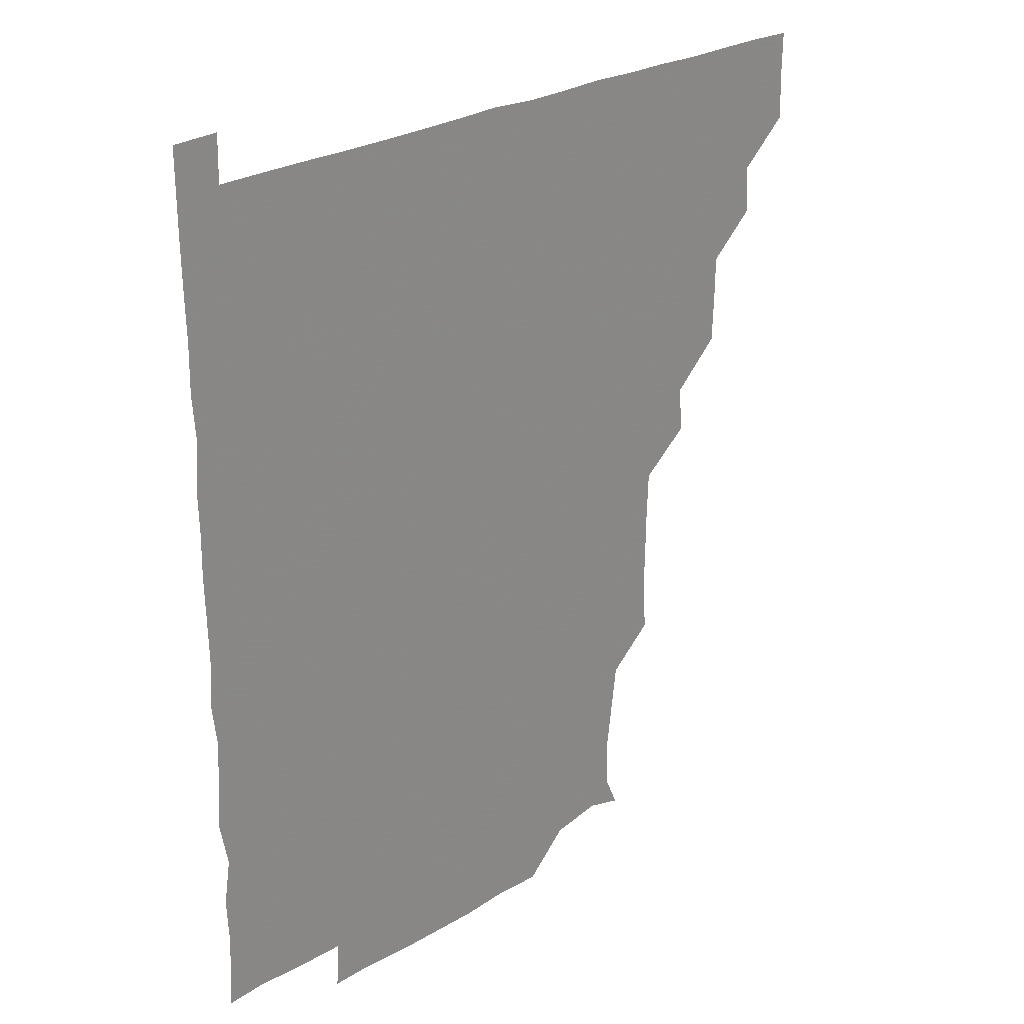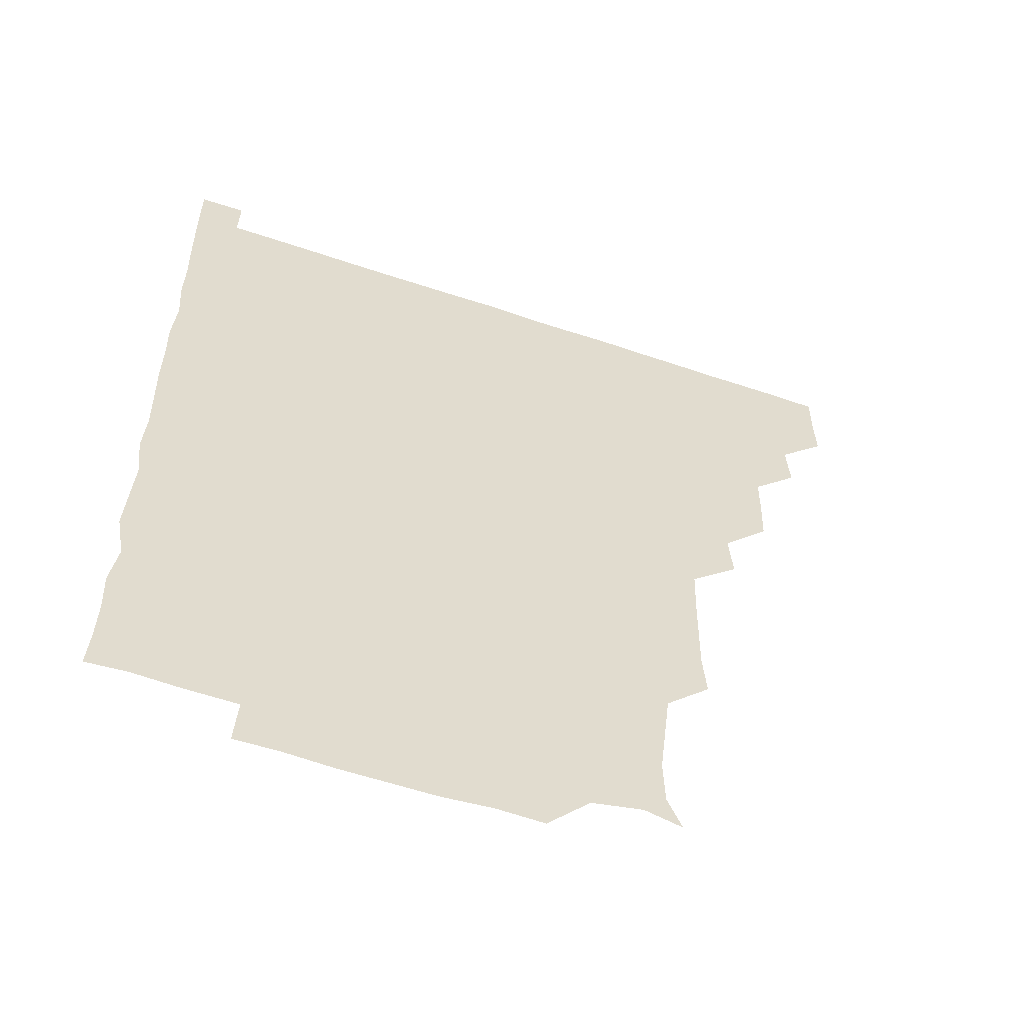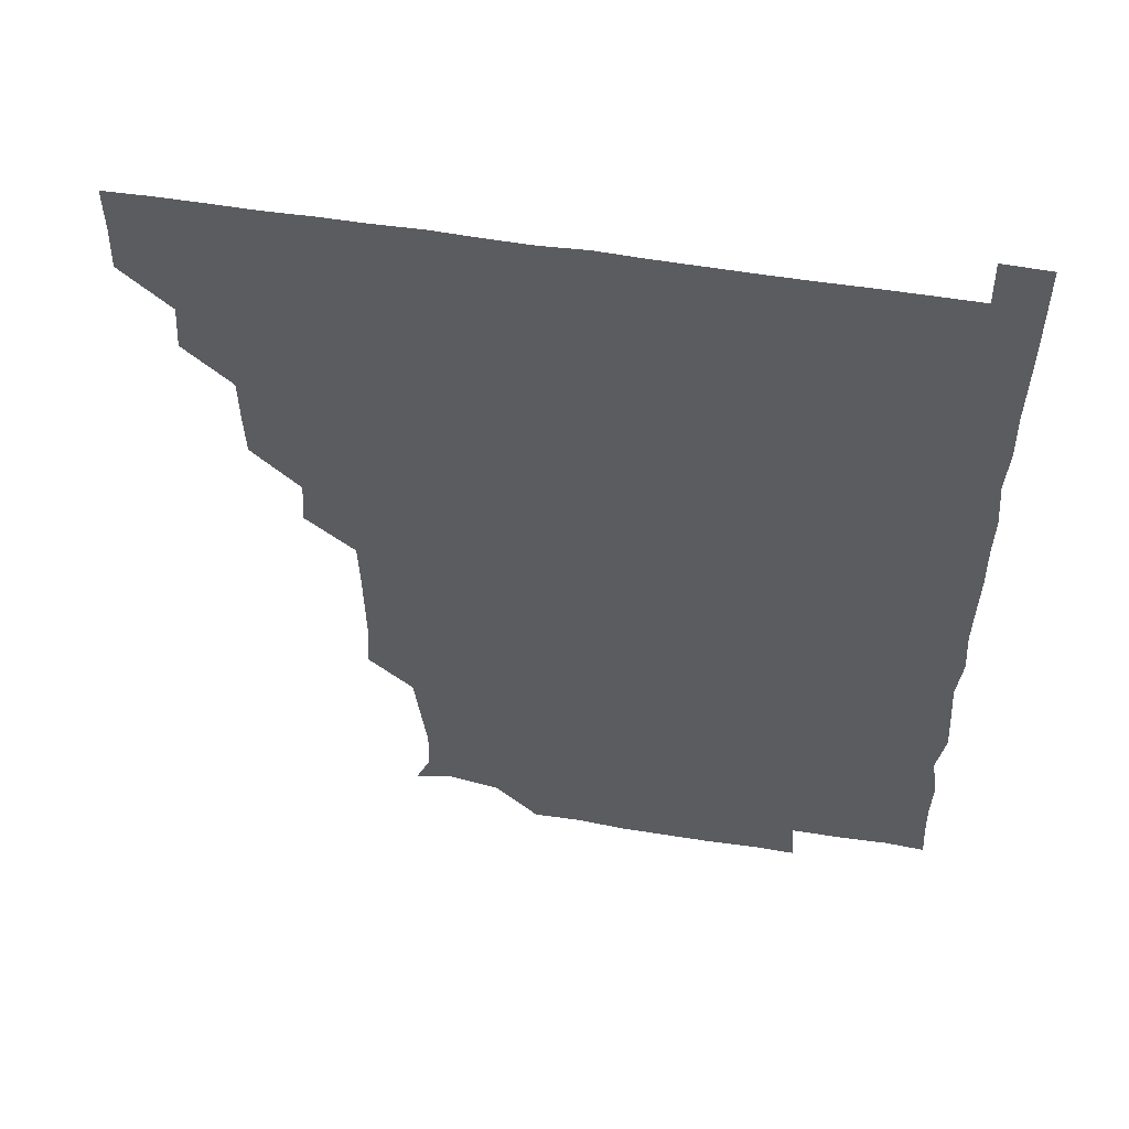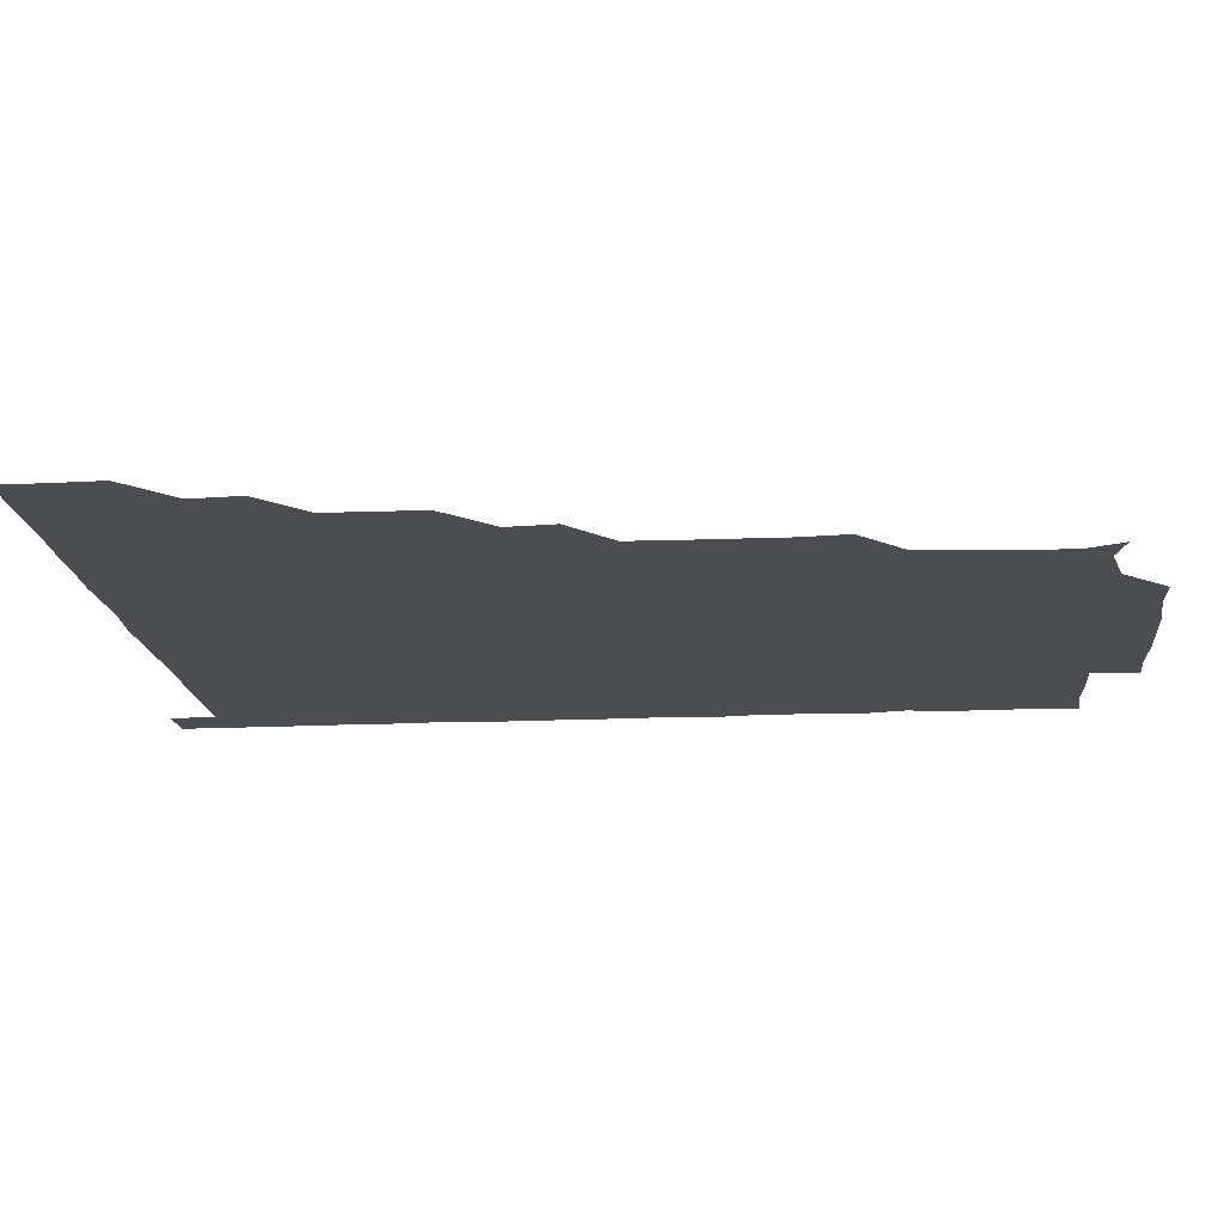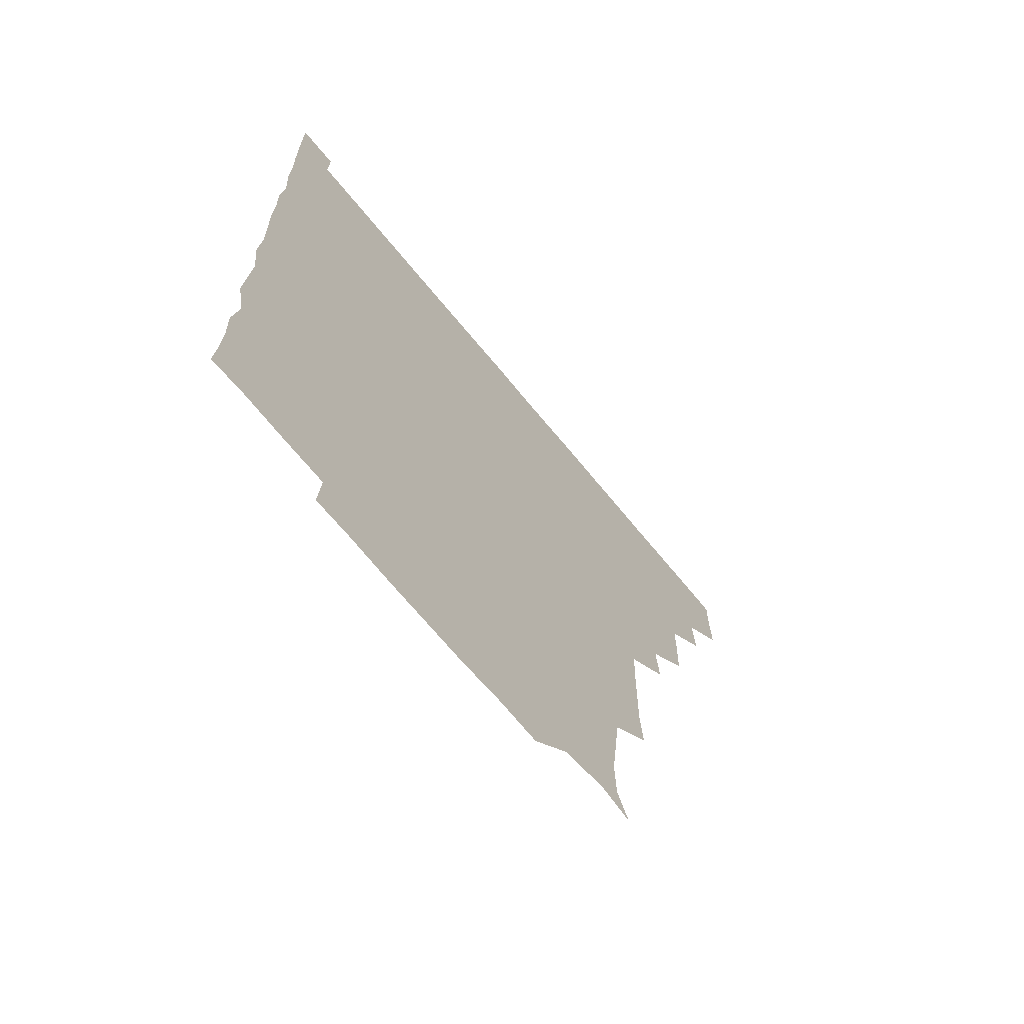
<metadata>
{"format":"obj","ext":"obj","renderer":"f3d","projection":"perspective","resolution":1024,"background":"white","views":[{"elev":27.0,"azim":137.8,"up":"+Y"},{"elev":-56.9,"azim":160.5,"up":"+Y"},{"elev":54.4,"azim":9.7,"up":"+Y"},{"elev":-16.2,"azim":-84.6,"up":"+Z"},{"elev":-69.0,"azim":129.4,"up":"+Y"}]}
</metadata>
<code>
v 435.8 405.6 0
v 436.3 420.9 0
v 436.1 435.9 0
v 450.5 374.6 0
v 451.6 390.6 0
v 451 405.9 0
v 451.3 420.9 0
v 451 436.3 0
v 466.5 329.6 0
v 466 344.7 0
v 465.8 360 0
v 466.7 376.6 0
v 466.3 391.1 0
v 466.2 406.1 0
v 466.1 420.8 0
v 465.9 436.3 0
v 480.8 298.4 0
v 482 314 0
v 481.6 331.9 0
v 481.4 346.5 0
v 481.5 361.6 0
v 481.3 376.3 0
v 481.2 391.1 0
v 481.1 406 0
v 481.1 420.9 0
v 481.1 436 0
v 496.6 222.5 0
v 497.8 237.7 0
v 497.5 253.2 0
v 497.4 267.9 0
v 496.8 284.5 0
v 496.2 301 0
v 496.3 315.9 0
v 495.6 330.4 0
v 495.9 345.6 0
v 496.1 361.2 0
v 496.2 376.2 0
v 496.1 391.1 0
v 496.1 405.9 0
v 496.1 420.6 0
v 496.1 436.4 0
v 510 149.9 0
v 514.7 160.8 0
v 515.2 176.3 0
v 513.3 192.3 0
v 511.3 208.7 0
v 512.3 226.1 0
v 511.8 241.3 0
v 511.7 256.3 0
v 511.4 271.2 0
v 511.3 286.7 0
v 511.4 301.7 0
v 511.7 317.2 0
v 511.6 331.7 0
v 511 346.1 0
v 511.4 361.5 0
v 511.1 376.1 0
v 511 391 0
v 511 406 0
v 511 420.6 0
v 511.1 436.4 0
v 522.3 153 0
v 527 164.8 0
v 527.4 181 0
v 526.5 196.3 0
v 525.8 210.6 0
v 527.1 227.5 0
v 526.2 241.3 0
v 526.1 256 0
v 526.3 271.6 0
v 526 286 0
v 526.2 301.9 0
v 526.1 315.9 0
v 526.2 331.4 0
v 526.1 346.2 0
v 526.1 361.1 0
v 526.4 376.2 0
v 525.9 391.1 0
v 526.1 405.9 0
v 526 421 0
v 525.8 436.8 0
v 539.1 149.6 0
v 541.8 168 0
v 541.9 182.3 0
v 540.9 196.4 0
v 541.3 212 0
v 541.6 227.4 0
v 541.2 241.6 0
v 541.5 257 0
v 541.1 271 0
v 541.1 286.2 0
v 540.8 300.4 0
v 541.1 316.5 0
v 541.2 331.3 0
v 541.1 346.1 0
v 541 360.9 0
v 541.2 376.2 0
v 541.1 391 0
v 541.3 405.7 0
v 541.1 420.8 0
v 540.7 436.3 0
v 553.1 135 0
v 556.1 152.4 0
v 556.5 166.9 0
v 556 182.6 0
v 556.3 196.8 0
v 556.4 211.5 0
v 556.4 226.3 0
v 556 241.3 0
v 556 256.4 0
v 556.1 271.5 0
v 555.9 286.3 0
v 556.5 301.9 0
v 555.9 315.6 0
v 556.2 331.8 0
v 556 346 0
v 556.2 361.3 0
v 556.1 376 0
v 555.9 391 0
v 556.1 405.8 0
v 556.1 420.6 0
v 556 436.1 0
v 568.7 135.5 0
v 571.6 152 0
v 571.4 167.4 0
v 571.2 181.2 0
v 571 196.3 0
v 570.2 212.4 0
v 572.4 227.2 0
v 571 241.1 0
v 571.1 256.6 0
v 571.1 271.1 0
v 571 285.9 0
v 571 301.7 0
v 571.3 316.6 0
v 571 331.2 0
v 571 346.1 0
v 571.2 361.5 0
v 571 376 0
v 571.2 391 0
v 571 406 0
v 571 420.6 0
v 570.8 436.9 0
v 584.9 134.2 0
v 586.2 152.2 0
v 585.9 166.8 0
v 586.2 181.5 0
v 586.4 197.1 0
v 585.4 210.4 0
v 585 228.8 0
v 586.1 242 0
v 586.4 256.2 0
v 586.2 271.5 0
v 586.1 286.2 0
v 586 301.5 0
v 586 316.6 0
v 586.1 331.2 0
v 586 345.9 0
v 586 361.2 0
v 586 376.1 0
v 586.1 391 0
v 586.2 405.7 0
v 586 421 0
v 585.6 436.4 0
v 600.8 134.2 0
v 600.9 151.9 0
v 600.7 166.8 0
v 601.1 182 0
v 601.1 196.9 0
v 602 210.8 0
v 601.1 224.8 0
v 600.9 239.6 0
v 600.5 256.5 0
v 601 271.6 0
v 601.1 286.3 0
v 600.9 301.7 0
v 601.1 315.8 0
v 601 331.5 0
v 601.1 346.2 0
v 601.1 361.2 0
v 601.1 376.1 0
v 601 391 0
v 601 406 0
v 600.9 421.1 0
v 600.5 436.2 0
v 616.4 134.2 0
v 615.3 152.1 0
v 616.2 166.3 0
v 615.7 181.7 0
v 615.8 196.4 0
v 616.4 212 0
v 615.9 226.7 0
v 616 242.4 0
v 616.1 256.3 0
v 615.7 271.8 0
v 616 286.6 0
v 615.8 301.3 0
v 616.2 316.5 0
v 616 331.1 0
v 616.1 346.4 0
v 616 361.3 0
v 616 376.1 0
v 616.2 391.1 0
v 616.3 405.8 0
v 616.1 420.9 0
v 615.6 436 0
v 632.2 135 0
v 630.7 151 0
v 630.7 167.2 0
v 631.1 181.4 0
v 630.6 196.7 0
v 630.8 212.3 0
v 630.8 227.2 0
v 630.6 241.7 0
v 631.2 257 0
v 631 271.1 0
v 630.8 286.5 0
v 630.8 300.9 0
v 630.5 317.5 0
v 630.9 331.4 0
v 630.9 346.7 0
v 631 361.1 0
v 631.1 376 0
v 631 391 0
v 631.1 406 0
v 631.2 420.8 0
v 630.8 435.9 0
v 646.5 134.7 0
v 645.5 150.6 0
v 645.8 165.9 0
v 645.4 182.1 0
v 645.6 197 0
v 645.4 212.5 0
v 645.8 226.9 0
v 646.2 240.2 0
v 645 257.4 0
v 645.8 271.6 0
v 645.4 286.9 0
v 646.5 300.5 0
v 645.6 316.2 0
v 645.9 331 0
v 645.4 346.9 0
v 645.9 361 0
v 646 376.8 0
v 646 391.1 0
v 646 406 0
v 646.2 420.8 0
v 645.8 436 0
v 663.3 150.8 0
v 660.5 167.5 0
v 660.5 182 0
v 660.4 197 0
v 660.1 212.1 0
v 660.1 227.5 0
v 660.6 241.9 0
v 660.7 256.3 0
v 660.4 271.9 0
v 660.8 286 0
v 660.5 302.1 0
v 660.4 316.8 0
v 661.2 330.9 0
v 661 346 0
v 660.9 361 0
v 660.6 376.7 0
v 660.8 391.3 0
v 661 406 0
v 661 421 0
v 660.9 436 0
v 678.4 151.5 0
v 675.9 166.5 0
v 675 182 0
v 675.1 196.8 0
v 674.6 211.4 0
v 675.1 227.2 0
v 674.7 241.8 0
v 674.9 256.3 0
v 675.4 271.5 0
v 674.6 286.9 0
v 674.8 301.7 0
v 676 315.7 0
v 675.2 331.7 0
v 674.9 347 0
v 675.5 361.3 0
v 675.6 376.2 0
v 675.9 391.1 0
v 675.9 406.2 0
v 676 421 0
v 676.2 435.9 0
v 675.9 451.3 0
v 691.3 150.5 0
v 690.5 163.4 0
v 690.2 177.5 0
v 690.8 191.8 0
v 688.5 207 0
v 691.3 222.2 0
v 690.5 236.9 0
v 689.5 252.5 0
v 691.2 267.7 0
v 690.2 282.9 0
v 690.5 298.5 0
v 690.9 313.7 0
v 690.6 328.8 0
v 691 343.5 0
v 689.6 359.7 0
v 690.7 374.8 0
v 690.4 390.6 0
v 690.7 405.9 0
v 690.9 421 0
v 690.9 436 0
v 691 450.8 0
f 5 6 1
f 1 6 2
f 6 7 2
f 2 7 3
f 7 8 3
f 11 12 4
f 4 12 5
f 12 13 5
f 5 13 6
f 13 14 6
f 6 14 7
f 14 15 7
f 7 15 8
f 15 16 8
f 18 19 9
f 9 19 10
f 19 20 10
f 10 20 11
f 20 21 11
f 11 21 12
f 21 22 12
f 12 22 13
f 22 23 13
f 13 23 14
f 23 24 14
f 14 24 15
f 24 25 15
f 15 25 16
f 25 26 16
f 31 32 17
f 17 32 18
f 32 33 18
f 18 33 19
f 33 34 19
f 19 34 20
f 34 35 20
f 20 35 21
f 35 36 21
f 21 36 22
f 36 37 22
f 22 37 23
f 37 38 23
f 23 38 24
f 38 39 24
f 24 39 25
f 39 40 25
f 25 40 26
f 40 41 26
f 46 47 27
f 27 47 28
f 47 48 28
f 28 48 29
f 48 49 29
f 29 49 30
f 49 50 30
f 30 50 31
f 50 51 31
f 31 51 32
f 51 52 32
f 32 52 33
f 52 53 33
f 33 53 34
f 53 54 34
f 34 54 35
f 54 55 35
f 35 55 36
f 55 56 36
f 36 56 37
f 56 57 37
f 37 57 38
f 57 58 38
f 38 58 39
f 58 59 39
f 39 59 40
f 59 60 40
f 40 60 41
f 60 61 41
f 42 62 43
f 62 63 43
f 43 63 44
f 63 64 44
f 44 64 45
f 64 65 45
f 45 65 46
f 65 66 46
f 46 66 47
f 66 67 47
f 47 67 48
f 67 68 48
f 48 68 49
f 68 69 49
f 49 69 50
f 69 70 50
f 50 70 51
f 70 71 51
f 51 71 52
f 71 72 52
f 52 72 53
f 72 73 53
f 53 73 54
f 73 74 54
f 54 74 55
f 74 75 55
f 55 75 56
f 75 76 56
f 56 76 57
f 76 77 57
f 57 77 58
f 77 78 58
f 58 78 59
f 78 79 59
f 59 79 60
f 79 80 60
f 60 80 61
f 80 81 61
f 62 82 63
f 82 83 63
f 63 83 64
f 83 84 64
f 64 84 65
f 84 85 65
f 65 85 66
f 85 86 66
f 66 86 67
f 86 87 67
f 67 87 68
f 87 88 68
f 68 88 69
f 88 89 69
f 69 89 70
f 89 90 70
f 70 90 71
f 90 91 71
f 71 91 72
f 91 92 72
f 72 92 73
f 92 93 73
f 73 93 74
f 93 94 74
f 74 94 75
f 94 95 75
f 75 95 76
f 95 96 76
f 76 96 77
f 96 97 77
f 77 97 78
f 97 98 78
f 78 98 79
f 98 99 79
f 79 99 80
f 99 100 80
f 80 100 81
f 100 101 81
f 102 103 82
f 82 103 83
f 103 104 83
f 83 104 84
f 104 105 84
f 84 105 85
f 105 106 85
f 85 106 86
f 106 107 86
f 86 107 87
f 107 108 87
f 87 108 88
f 108 109 88
f 88 109 89
f 109 110 89
f 89 110 90
f 110 111 90
f 90 111 91
f 111 112 91
f 91 112 92
f 112 113 92
f 92 113 93
f 113 114 93
f 93 114 94
f 114 115 94
f 94 115 95
f 115 116 95
f 95 116 96
f 116 117 96
f 96 117 97
f 117 118 97
f 97 118 98
f 118 119 98
f 98 119 99
f 119 120 99
f 99 120 100
f 120 121 100
f 100 121 101
f 121 122 101
f 102 123 103
f 123 124 103
f 103 124 104
f 124 125 104
f 104 125 105
f 125 126 105
f 105 126 106
f 126 127 106
f 106 127 107
f 127 128 107
f 107 128 108
f 128 129 108
f 108 129 109
f 129 130 109
f 109 130 110
f 130 131 110
f 110 131 111
f 131 132 111
f 111 132 112
f 132 133 112
f 112 133 113
f 133 134 113
f 113 134 114
f 134 135 114
f 114 135 115
f 135 136 115
f 115 136 116
f 136 137 116
f 116 137 117
f 137 138 117
f 117 138 118
f 138 139 118
f 118 139 119
f 139 140 119
f 119 140 120
f 140 141 120
f 120 141 121
f 141 142 121
f 121 142 122
f 142 143 122
f 123 144 124
f 144 145 124
f 124 145 125
f 145 146 125
f 125 146 126
f 146 147 126
f 126 147 127
f 147 148 127
f 127 148 128
f 148 149 128
f 128 149 129
f 149 150 129
f 129 150 130
f 150 151 130
f 130 151 131
f 151 152 131
f 131 152 132
f 152 153 132
f 132 153 133
f 153 154 133
f 133 154 134
f 154 155 134
f 134 155 135
f 155 156 135
f 135 156 136
f 156 157 136
f 136 157 137
f 157 158 137
f 137 158 138
f 158 159 138
f 138 159 139
f 159 160 139
f 139 160 140
f 160 161 140
f 140 161 141
f 161 162 141
f 141 162 142
f 162 163 142
f 142 163 143
f 163 164 143
f 144 165 145
f 165 166 145
f 145 166 146
f 166 167 146
f 146 167 147
f 167 168 147
f 147 168 148
f 168 169 148
f 148 169 149
f 169 170 149
f 149 170 150
f 170 171 150
f 150 171 151
f 171 172 151
f 151 172 152
f 172 173 152
f 152 173 153
f 173 174 153
f 153 174 154
f 174 175 154
f 154 175 155
f 175 176 155
f 155 176 156
f 176 177 156
f 156 177 157
f 177 178 157
f 157 178 158
f 178 179 158
f 158 179 159
f 179 180 159
f 159 180 160
f 180 181 160
f 160 181 161
f 181 182 161
f 161 182 162
f 182 183 162
f 162 183 163
f 183 184 163
f 163 184 164
f 184 185 164
f 165 186 166
f 186 187 166
f 166 187 167
f 187 188 167
f 167 188 168
f 188 189 168
f 168 189 169
f 189 190 169
f 169 190 170
f 190 191 170
f 170 191 171
f 191 192 171
f 171 192 172
f 192 193 172
f 172 193 173
f 193 194 173
f 173 194 174
f 194 195 174
f 174 195 175
f 195 196 175
f 175 196 176
f 196 197 176
f 176 197 177
f 197 198 177
f 177 198 178
f 198 199 178
f 178 199 179
f 199 200 179
f 179 200 180
f 200 201 180
f 180 201 181
f 201 202 181
f 181 202 182
f 202 203 182
f 182 203 183
f 203 204 183
f 183 204 184
f 204 205 184
f 184 205 185
f 205 206 185
f 186 207 187
f 207 208 187
f 187 208 188
f 208 209 188
f 188 209 189
f 209 210 189
f 189 210 190
f 210 211 190
f 190 211 191
f 211 212 191
f 191 212 192
f 212 213 192
f 192 213 193
f 213 214 193
f 193 214 194
f 214 215 194
f 194 215 195
f 215 216 195
f 195 216 196
f 216 217 196
f 196 217 197
f 217 218 197
f 197 218 198
f 218 219 198
f 198 219 199
f 219 220 199
f 199 220 200
f 220 221 200
f 200 221 201
f 221 222 201
f 201 222 202
f 222 223 202
f 202 223 203
f 223 224 203
f 203 224 204
f 224 225 204
f 204 225 205
f 225 226 205
f 205 226 206
f 226 227 206
f 207 228 208
f 228 229 208
f 208 229 209
f 229 230 209
f 209 230 210
f 230 231 210
f 210 231 211
f 231 232 211
f 211 232 212
f 232 233 212
f 212 233 213
f 233 234 213
f 213 234 214
f 234 235 214
f 214 235 215
f 235 236 215
f 215 236 216
f 236 237 216
f 216 237 217
f 237 238 217
f 217 238 218
f 238 239 218
f 218 239 219
f 239 240 219
f 219 240 220
f 240 241 220
f 220 241 221
f 241 242 221
f 221 242 222
f 242 243 222
f 222 243 223
f 243 244 223
f 223 244 224
f 244 245 224
f 224 245 225
f 245 246 225
f 225 246 226
f 246 247 226
f 226 247 227
f 247 248 227
f 229 249 230
f 249 250 230
f 230 250 231
f 250 251 231
f 231 251 232
f 251 252 232
f 232 252 233
f 252 253 233
f 233 253 234
f 253 254 234
f 234 254 235
f 254 255 235
f 235 255 236
f 255 256 236
f 236 256 237
f 256 257 237
f 237 257 238
f 257 258 238
f 238 258 239
f 258 259 239
f 239 259 240
f 259 260 240
f 240 260 241
f 260 261 241
f 241 261 242
f 261 262 242
f 242 262 243
f 262 263 243
f 243 263 244
f 263 264 244
f 244 264 245
f 264 265 245
f 245 265 246
f 265 266 246
f 246 266 247
f 266 267 247
f 247 267 248
f 267 268 248
f 249 269 250
f 269 270 250
f 250 270 251
f 270 271 251
f 251 271 252
f 271 272 252
f 252 272 253
f 272 273 253
f 253 273 254
f 273 274 254
f 254 274 255
f 274 275 255
f 255 275 256
f 275 276 256
f 256 276 257
f 276 277 257
f 257 277 258
f 277 278 258
f 258 278 259
f 278 279 259
f 259 279 260
f 279 280 260
f 260 280 261
f 280 281 261
f 261 281 262
f 281 282 262
f 262 282 263
f 282 283 263
f 263 283 264
f 283 284 264
f 264 284 265
f 284 285 265
f 265 285 266
f 285 286 266
f 266 286 267
f 286 287 267
f 267 287 268
f 287 288 268
f 269 290 270
f 290 291 270
f 270 291 271
f 291 292 271
f 271 292 272
f 292 293 272
f 272 293 273
f 293 294 273
f 273 294 274
f 294 295 274
f 274 295 275
f 295 296 275
f 275 296 276
f 296 297 276
f 276 297 277
f 297 298 277
f 277 298 278
f 298 299 278
f 278 299 279
f 299 300 279
f 279 300 280
f 300 301 280
f 280 301 281
f 301 302 281
f 281 302 282
f 302 303 282
f 282 303 283
f 303 304 283
f 283 304 284
f 304 305 284
f 284 305 285
f 305 306 285
f 285 306 286
f 306 307 286
f 286 307 287
f 307 308 287
f 287 308 288
f 308 309 288
f 288 309 289
f 309 310 289

</code>
